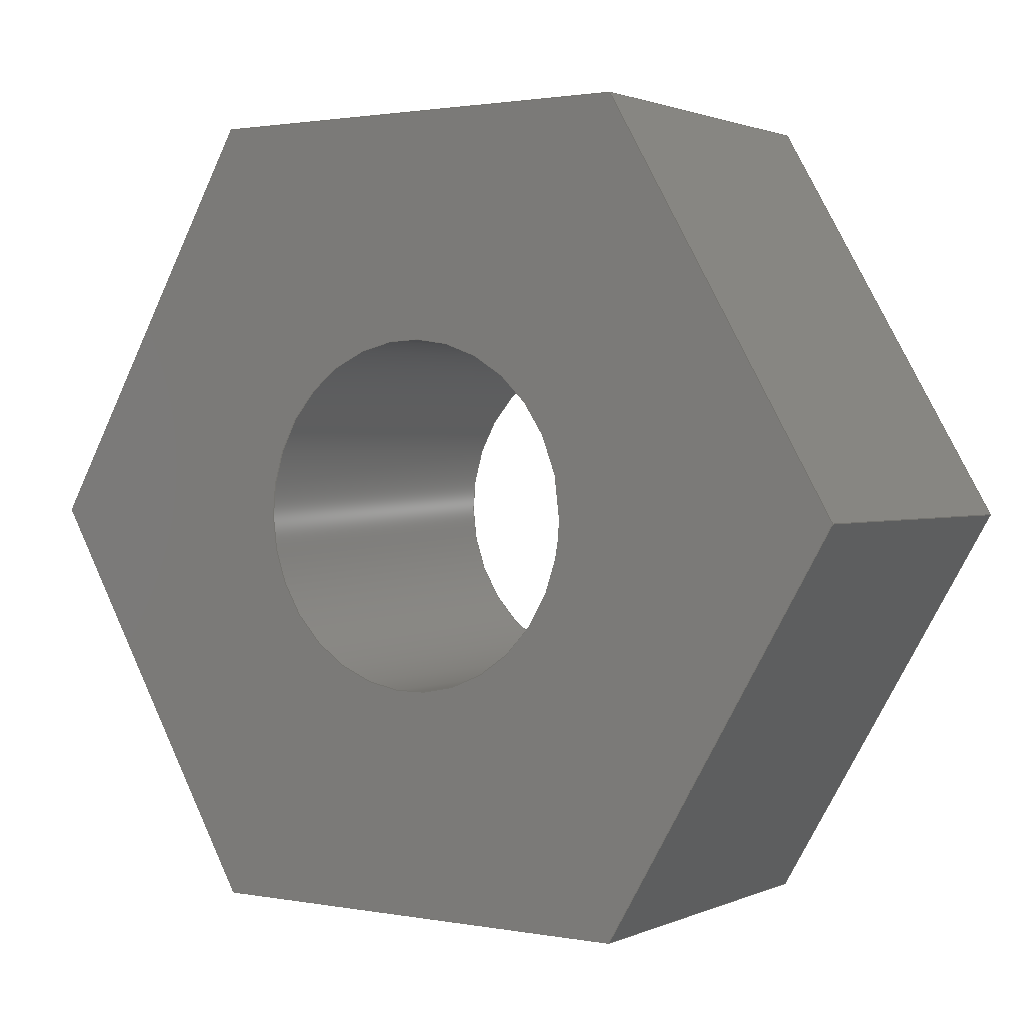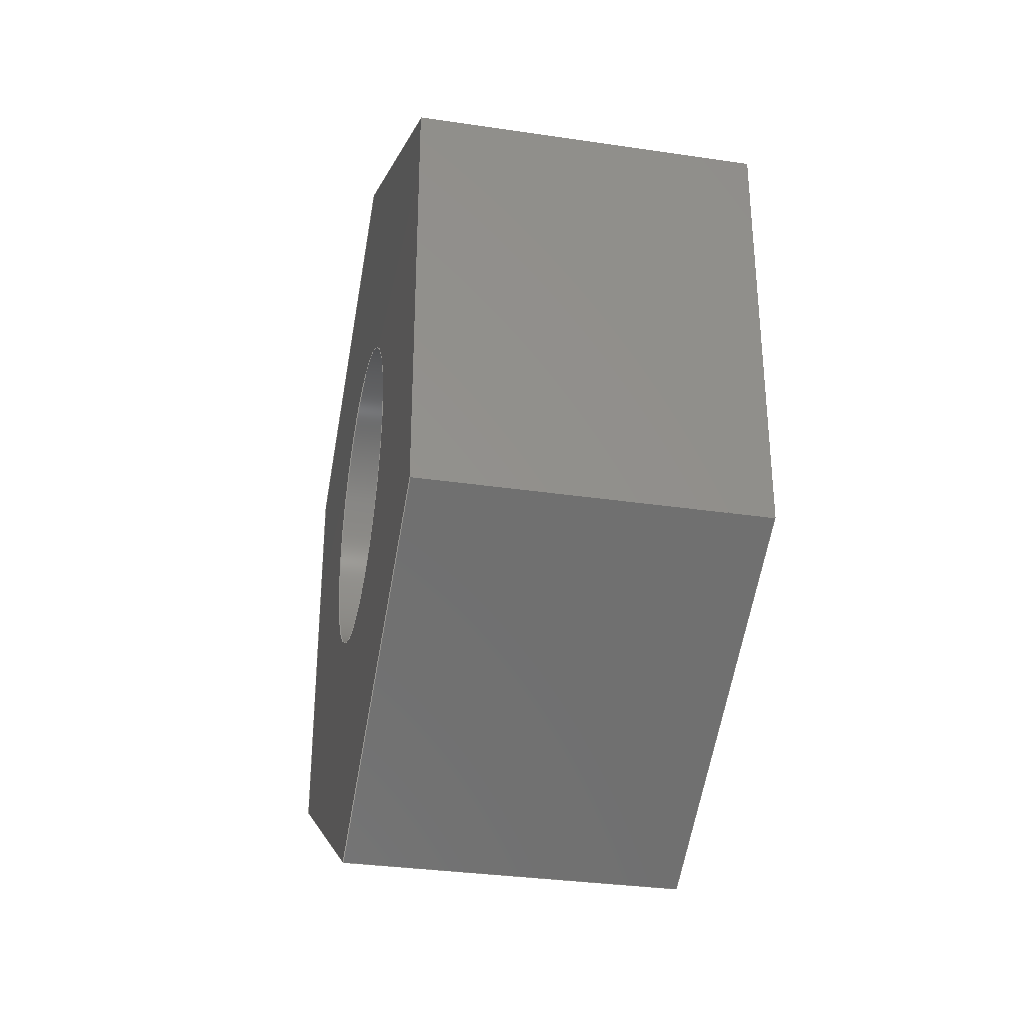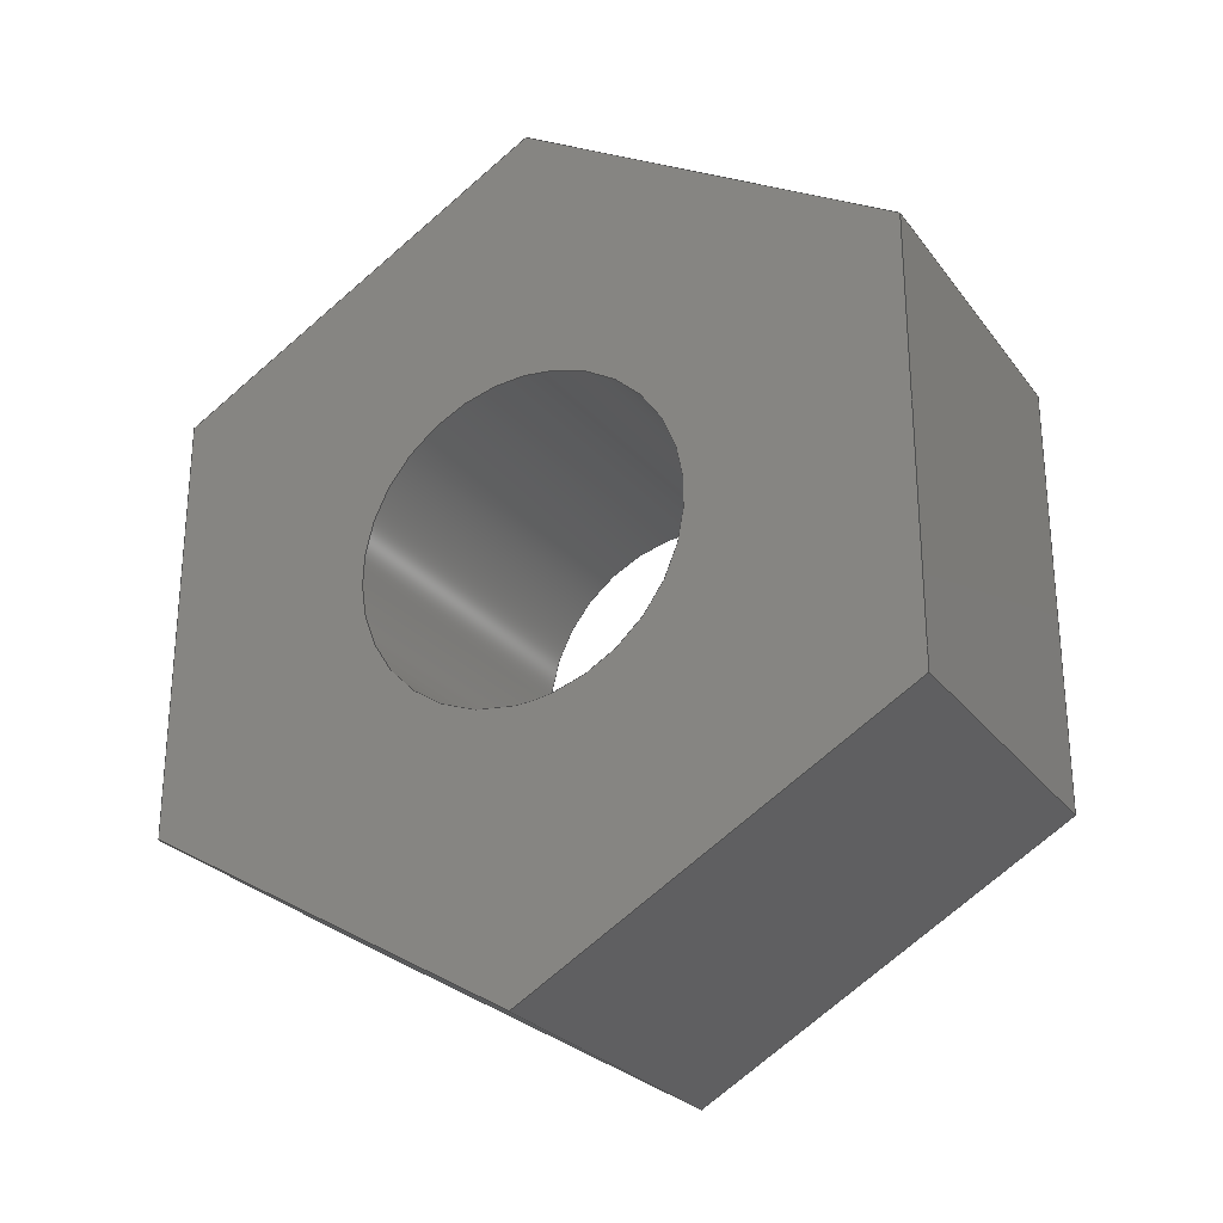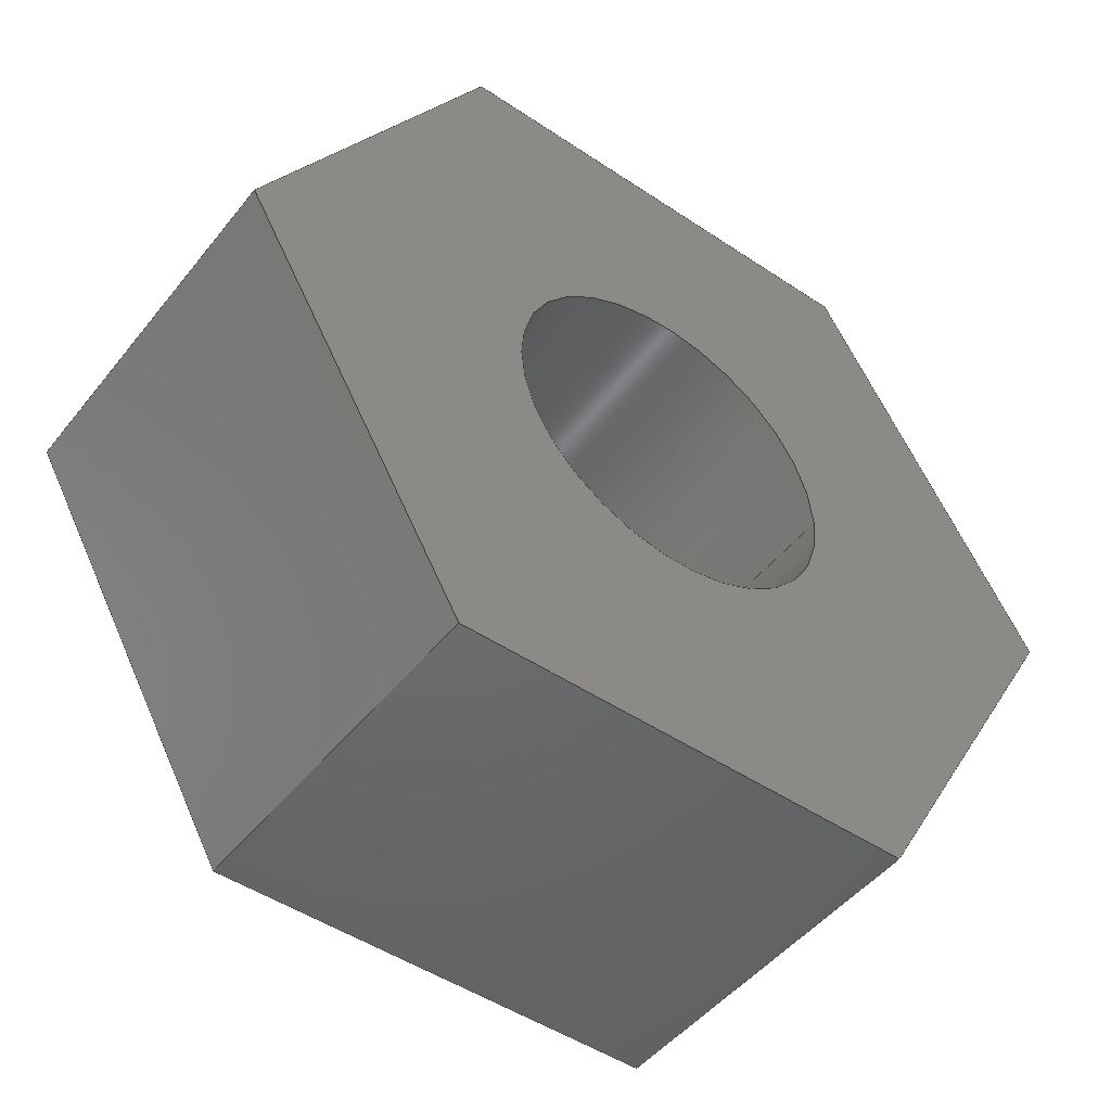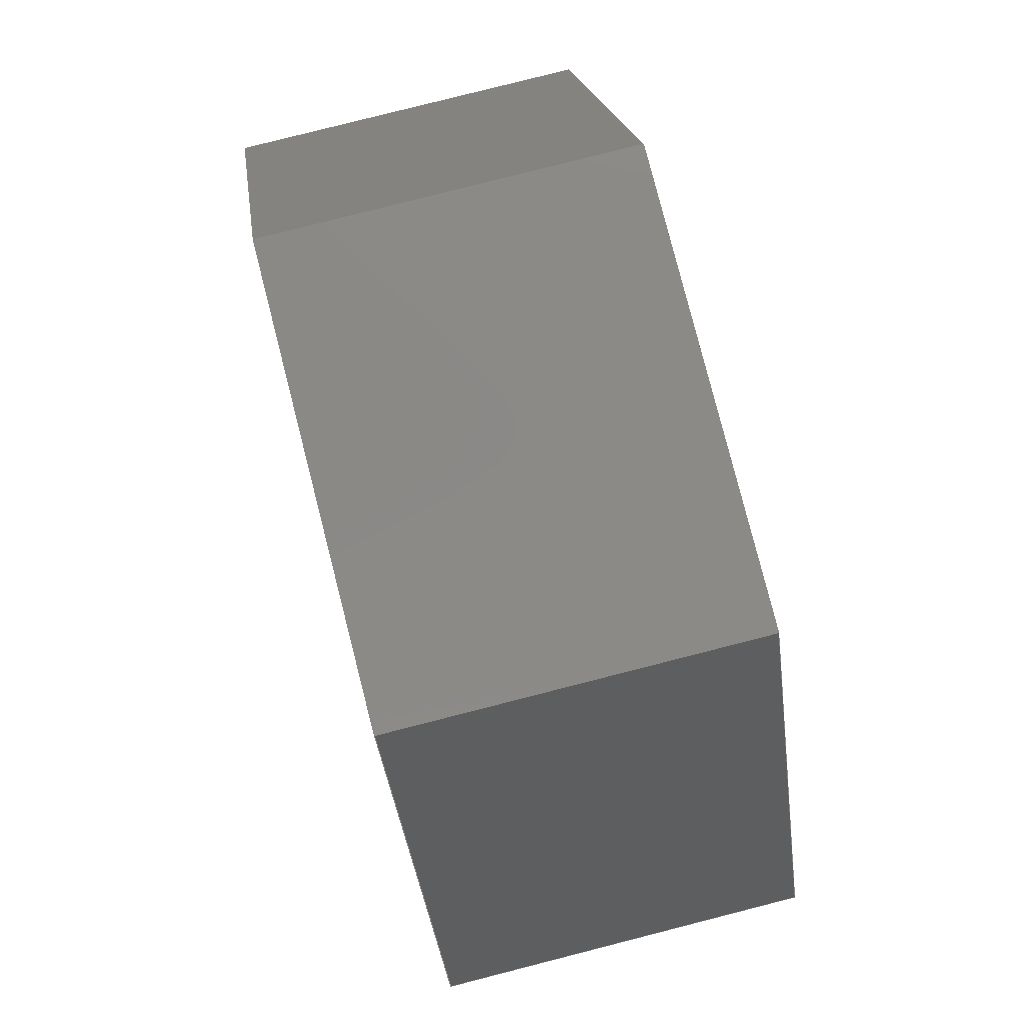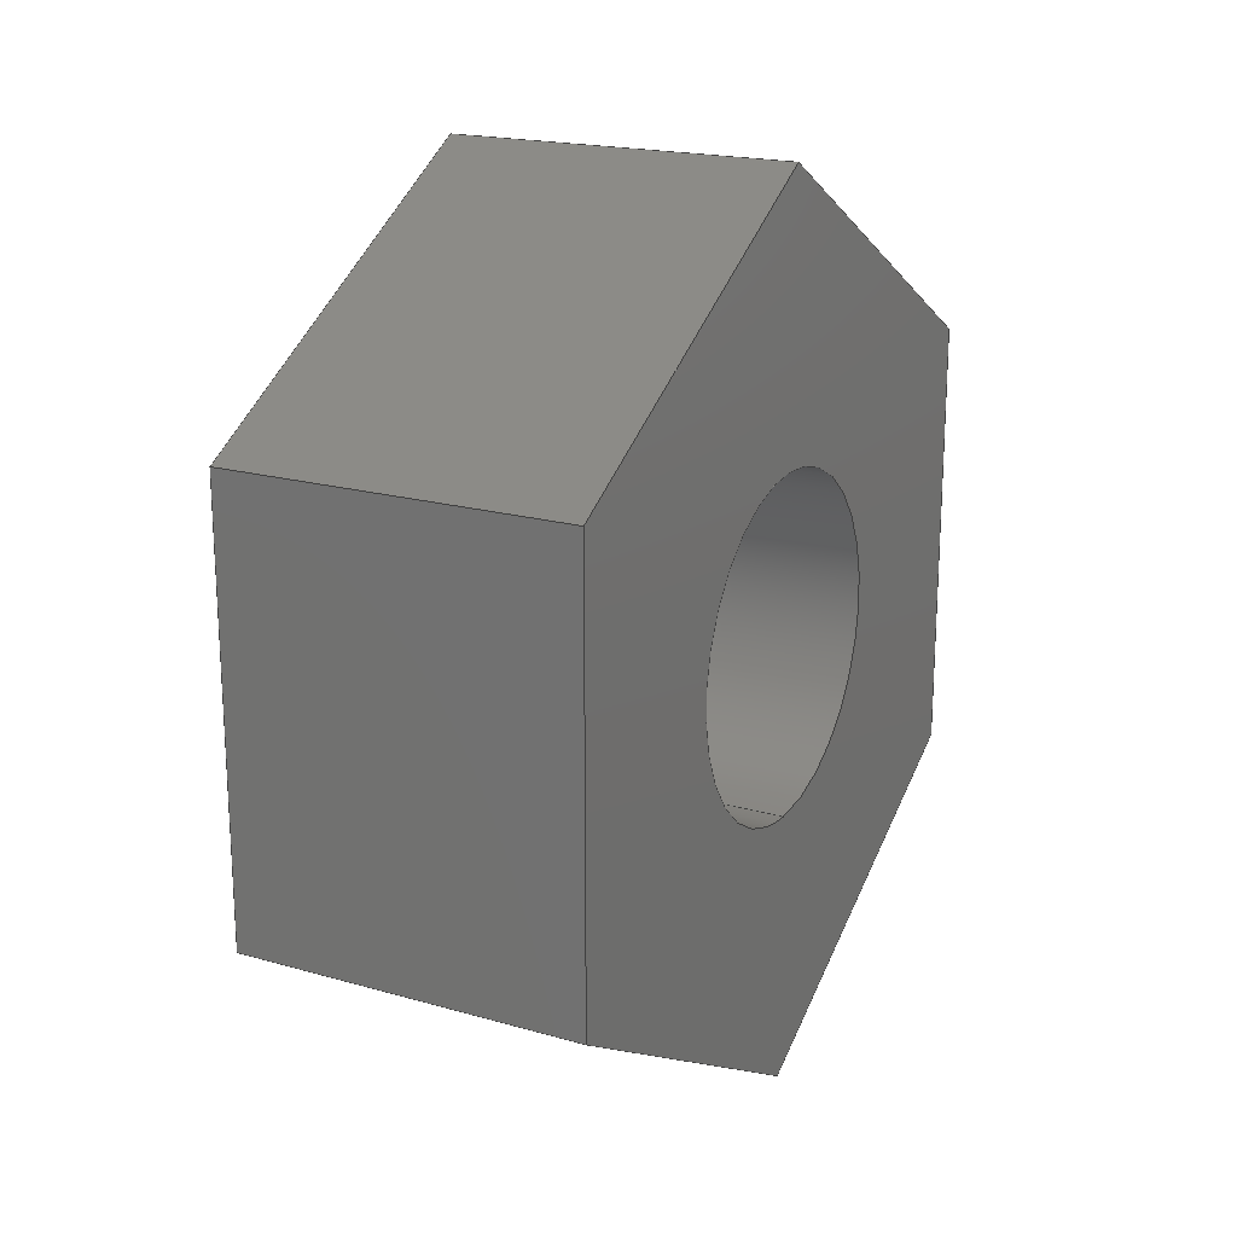
<metadata>
{"format":"iges","ext":"igs","renderer":"f3d","projection":"perspective","resolution":1024,"background":"white","views":[{"elev":1.5,"azim":-56.4,"up":"+Z"},{"elev":-32.3,"azim":-11.7,"up":"+Y"},{"elev":-26.4,"azim":118.7,"up":"+Y"},{"elev":-48.4,"azim":-126.8,"up":"+Z"},{"elev":79.9,"azim":165.7,"up":"+Z"},{"elev":19.3,"azim":-151.9,"up":"+Y"}]}
</metadata>
<code>

,,9HM3 nut v3,9HM3 nut v3,7Hunknown,7Hunknown,32,38,7,99,15,,1,2,2HMM,
1,0.08,15H2.025e+07,0.01,1e+04,7Hunknown,7Hunknown,11,0,15H202404
19.2;
     186       1                                                00000000
     186            -111       1       0                               0
     514       2                                                00010000
     514                       1       1                               0
     510       3                                                00010000
     510            -111       1       1                               0
     510       4                                                00010000
     510            -111       1       1                               0
     510       5                                                00010000
     510            -111       1       1                               0
     510       6                                                00010000
     510            -111       1       1                               0
     510       7                                                00010000
     510            -111       1       1                               0
     510       8                                                00010000
     510            -111       1       1                               0
     510       9                                                00010000
     510            -111       1       1                               0
     510      10                                                00010000
     510            -111       1       1                               0
     510      11                                                00010000
     510            -111       1       1                               0
     508      12                                                00010000
     508                       1       1                               0
     508      13                                                00010000
     508                       1       1                               0
     508      14                                                00010000
     508                       1       1                               0
     508      15                                                00010000
     508                       1       1                               0
     508      16                                                00010000
     508                       1       1                               0
     508      17                                                00010000
     508                       1       1                               0
     508      18                                                00010000
     508                       1       1                               0
     508      19                                                00010000
     508                       2       1                               0
     508      21                                                00010000
     508                       1       1                               0
     508      22                                                00010000
     508                       2       1                               0
     508      24                                                00010000
     508                       1       1                               0
     126      25                                                00010000
     126       0              10       0                               0
     126      35                                                00010000
     126       0               2       0                               0
     126      37                                                00010000
     126       0              10       0                               0
     126      47                                                00010000
     126       0               4       0                               0
     126      51                                                00010000
     126       0               3       0                               0
     126      54                                                00010000
     126       0               4       0                               0
     126      58                                                00010000
     126       0               3       0                               0
     126      61                                                00010000
     126       0               4       0                               0
     126      65                                                00010000
     126       0               4       0                               0
     126      69                                                00010000
     126       0               3       0                               0
     126      72                                                00010000
     126       0               5       0                               0
     126      77                                                00010000
     126       0               4       0                               0
     126      81                                                00010000
     126       0               3       0                               0
     126      84                                                00010000
     126       0               5       0                               0
     126      89                                                00010000
     126       0               4       0                               0
     126      93                                                00010000
     126       0               3       0                               0
     126      96                                                00010000
     126       0               4       0                               0
     126     100                                                00010000
     126       0               4       0                               0
     126     104                                                00010000
     126       0               3       0                               0
     126     107                                                00010000
     126       0               5       0                               0
     126     112                                                00010000
     126       0               4       0                               0
     128     116                                                00010000
     128       0    -111      12       0                               0
     128     128                                                00010000
     128       0    -111       6       0                               0
     128     134                                                00010000
     128       0    -111       6       0                               0
     128     140                                                00010000
     128       0    -111       6       0                               0
     128     146                                                00010000
     128       0    -111       6       0                               0
     128     152                                                00010000
     128       0    -111       6       0                               0
     128     158                                                00010000
     128       0    -111       6       0                               0
     128     164                                                00010000
     128       0    -111       6       0                               0
     128     170                                                00010000
     128       0    -111       6       0                               0
     502     176                                                00010000
     502                      10       1                               0
     504     186                                                00010001
     504                       6       1                               0
     406     192                                                00000000
     406                       1      15                               0
     314     193                                                00000200
     314                       2       0                               0
186,3,1,0,0,1,109;                                                     1
514,9,5,1,7,1,9,1,11,1,13,1,15,1,17,1,19,1,21,1;                       3
510,87,1,1,23;                                                         5
510,89,1,1,25;                                                         7
510,91,1,1,27;                                                         9
510,93,1,1,29;                                                        11
510,95,1,1,31;                                                        13
510,97,1,1,33;                                                        15
510,99,1,1,35;                                                        17
510,101,2,1,37,39;                                                    19
510,103,2,1,41,43;                                                    21
508,4,0,107,1,0,0,0,107,2,1,0,0,107,3,1,0,0,107,2,0,0;                23
508,4,0,107,4,0,0,0,107,5,1,0,0,107,6,0,0,0,107,7,0,0;                25
508,4,0,107,8,0,0,0,107,7,1,0,0,107,9,0,0,0,107,10,0,0;               27
508,4,0,107,11,0,0,0,107,10,1,0,0,107,12,0,0,0,107,13,0,0;            29
508,4,0,107,14,0,0,0,107,13,1,0,0,107,15,0,0,0,107,16,0,0;            31
508,4,0,107,17,0,0,0,107,16,1,0,0,107,18,0,0,0,107,19,0,0;            33
508,4,0,107,20,0,0,0,107,19,1,0,0,107,21,0,0,0,107,5,0,0;             35
508,6,0,107,21,1,0,0,107,18,1,0,0,107,15,1,0,0,107,12,1,0,0,107,      37
9,1,0,0,107,6,1,0;                                                    37
508,1,0,107,1,1,0;                                                    39
508,6,0,107,20,1,0,0,107,4,1,0,0,107,8,1,0,0,107,11,1,0,0,107,        41
14,1,0,0,107,17,1,0;                                                  41
508,1,0,107,3,0,0;                                                    43
126,8,2,0,1,0,0,-3.142,-3.142,                  45
-3.142,-1.571,-1.571,0,0,            45
1.571,1.571,3.142,                     45
3.142,3.142,1,0.7071,1,            45
0.7071,1,0.7071,1,0.7071,1,       45
2.4,-1.25,1.531D-16,2.4,-1.25,1.25,2.4,                    45
7.654D-17,1.25,2.4,1.25,1.25,2.4,1.25,0,2.4,1.25,         45
-1.25,2.4,7.654D-17,-1.25,2.4,-1.25,-1.25,2.4,-1.25,       45
-1.531D-16,-3.142,3.142,0,0,       45
0;                                                                   45
126,1,1,0,0,1,0,-1.92,-1.92,0.16,0.16,1,1,2.4,-1.25,0,-0.2,        47
-1.25,0,-1.92,0.16,0,0,0;                                         47
126,8,2,0,1,0,0,-3.142,-3.142,                  49
-3.142,-1.571,-1.571,0,0,            49
1.571,1.571,3.142,                     49
3.142,3.142,1,0.7071,1,            49
0.7071,1,0.7071,1,0.7071,1,       49
-0.2,-1.25,1.531D-16,-0.2,-1.25,1.25,-0.2,                 49
7.654D-17,1.25,-0.2,1.25,1.25,-0.2,1.25,0,-0.2,1.25,      49
-1.25,-0.2,7.654D-17,-1.25,-0.2,-1.25,-1.25,-0.2,          49
-1.25,-1.531D-16,-3.142,3.142,       49
0,0,0;                                                             49
126,1,1,0,0,1,0,-0.241,-0.241,                51
0.08805,0.08805,1,1,-0.2,                     51
-3.291,-3.691D-14,-0.2,-1.645,       51
2.85,-0.241,0.08805,0,0,0;      51
126,1,1,0,0,1,0,-0.02,-0.02,0.24,0.24,1,1,-0.2,                     53
-3.291,-3.65D-14,2.4,-3.291,         53
-3.65D-14,-0.02,0.24,0,0,0;                             53
126,1,1,0,0,1,0,-0.08805,-0.08805,              55
0.241,0.241,1,1,2.4,-1.645,      55
2.85,2.4,-3.291,-3.719D-14,         55
-0.08805,0.241,0,0,0;                       55
126,1,1,0,0,1,0,-0.02,-0.02,0.24,0.24,1,1,-0.2,                     57
-1.645,2.85,2.4,-1.645,             57
2.85,-0.02,0.24,0,0,0;                                 57
126,1,1,0,0,1,0,-0.241,-0.241,                59
0.08805,0.08805,1,1,-0.2,                       59
-1.645,2.85,-0.2,1.645,             59
2.85,-0.241,0.08805,0,0,0;       59
126,1,1,0,0,1,0,-0.08805,-0.08805,                61
0.241,0.241,1,1,2.4,1.645,       61
2.85,2.4,-1.645,2.85,              61
-0.08805,0.241,0,0,0;                        61
126,1,1,0,0,1,0,-0.02,-0.02,0.24,0.24,1,1,-0.2,                     63
1.645,2.85,2.4,1.645,               63
2.85,-0.02,0.24,0,0,0;                                 63
126,1,1,0,0,1,0,-0.241,-0.241,                65
0.08805,0.08805,1,1,-0.2,                     65
1.645,2.85,-0.2,3.291,              65
2.609D-14,-0.241,0.08805,0,        65
0,0;                                                                65
126,1,1,0,0,1,0,-0.08805,-0.08805,              67
0.241,0.241,1,1,2.4,3.291,       67
2.581D-14,2.4,1.645,2.85,           67
-0.08805,0.241,0,0,0;                       67
126,1,1,0,0,1,0,-0.02,-0.02,0.24,0.24,1,1,-0.2,                     69
3.291,2.637D-14,2.4,3.291,           69
2.637D-14,-0.02,0.24,0,0,0;                             69
126,1,1,0,0,1,0,-0.241,-0.241,                71
0.08805,0.08805,1,1,-0.2,                     71
3.291,2.609D-14,-0.2,1.645,          71
-2.85,-0.241,0.08805,0,0,        71
0;                                                                   71
126,1,1,0,0,1,0,-0.08805,-0.08805,              73
0.241,0.241,1,1,2.4,1.645,       73
-2.85,2.4,3.291,2.609D-14,          73
-0.08805,0.241,0,0,0;                       73
126,1,1,0,0,1,0,-0.02,-0.02,0.24,0.24,1,1,-0.2,                     75
1.645,-2.85,2.4,1.645,              75
-2.85,-0.02,0.24,0,0,0;                                75
126,1,1,0,0,1,0,-0.241,-0.241,                77
0.08805,0.08805,1,1,-0.2,1.645,      77
-2.85,-0.2,-1.645,-2.85,           77
-0.241,0.08805,0,0,0;                        77
126,1,1,0,0,1,0,-0.08805,-0.08805,                79
0.241,0.241,1,1,2.4,-1.645,      79
-2.85,2.4,1.645,-2.85,             79
-0.08805,0.241,0,0,0;                        79
126,1,1,0,0,1,0,-0.02,-0.02,0.24,0.24,1,1,-0.2,                     81
-1.645,-2.85,2.4,-1.645,            81
-2.85,-0.02,0.24,0,0,0;                                81
126,1,1,0,0,1,0,-0.241,-0.241,                83
0.08805,0.08805,1,1,-0.2,                     83
-1.645,-2.85,-0.2,-3.291,           83
-3.678D-14,-0.241,0.08805,0,       83
0,0;                                                                83
126,1,1,0,0,1,0,-0.08805,-0.08805,              85
0.241,0.241,1,1,2.4,-3.291,      85
-3.678D-14,2.4,-1.645,-2.85,        85
-0.08805,0.241,0,0,0;                       85
128,1,8,1,2,0,1,0,0,1,-0.16,-0.16,1.92,1.92,-3.142,        87
-3.142,-3.142,-1.571,                 87
-1.571,0,0,1.571,1.571,               87
3.142,3.142,3.142,1,1,             87
0.7071,0.7071,1,1,0.7071,          87
0.7071,1,1,0.7071,0.7071,1,       87
1,0.7071,0.7071,1,1,-0.2,-1.25,0,2.4,       87
-1.25,0,-0.2,-1.25,-1.25,2.4,-1.25,-1.25,-0.2,0,-1.25,2.4,0,       87
-1.25,-0.2,1.25,-1.25,2.4,1.25,-1.25,-0.2,1.25,0,2.4,1.25,0,        87
-0.2,1.25,1.25,2.4,1.25,1.25,-0.2,0,1.25,2.4,0,1.25,-0.2,           87
-1.25,1.25,2.4,-1.25,1.25,-0.2,-1.25,0,2.4,-1.25,0,-0.16,1.92,      87
-3.142,3.142;                                   87
128,1,1,1,1,0,0,1,0,0,-0.01255,-0.01255,        89
0.3185,0.3185,-0.021,-0.021,0.241,0.241,        89
1,1,1,1,-0.21,-1.64,2.859,-0.21,           89
-3.296,-0.00866,2.41,-1.64,        89
2.859,2.41,-3.296,-0.00866,         89
-0.01255,0.3185,-0.021,0.241;                   89
128,1,1,1,1,0,0,1,0,0,-0.01255,-0.01255,        91
0.3185,0.3185,-0.021,-0.021,0.241,0.241,        91
1,1,1,1,-0.21,1.655,2.85,-0.21,            91
-1.655,2.85,2.41,1.655,             91
2.85,2.41,-1.655,2.85,             91
-0.01255,0.3185,-0.021,0.241;                   91
128,1,1,1,1,0,0,1,0,0,-0.01255,-0.01255,        93
0.3185,0.3185,-0.021,-0.021,0.241,0.241,        93
1,1,1,1,-0.21,3.296,-0.00866,-0.21,        93
1.64,2.859,2.41,3.296,              93
-0.00866,2.41,1.64,2.859,          93
-0.01255,0.3185,-0.021,0.241;                   93
128,1,1,1,1,0,0,1,0,0,-0.01255,-0.01255,        95
0.3185,0.3185,-0.021,-0.021,0.241,0.241,        95
1,1,1,1,-0.21,1.64,-2.859,-0.21,           95
3.296,0.00866,2.41,1.64,           95
-2.859,2.41,3.296,0.00866,          95
-0.01255,0.3185,-0.021,0.241;                   95
128,1,1,1,1,0,0,1,0,0,-0.01255,-0.01255,        97
0.3185,0.3185,-0.021,-0.021,0.241,0.241,        97
1,1,1,1,-0.21,-1.655,-2.85,-0.21,          97
1.655,-2.85,2.41,-1.655,            97
-2.85,2.41,1.655,-2.85,            97
-0.01255,0.3185,-0.021,0.241;                   97
128,1,1,1,1,0,0,1,0,0,-0.01255,-0.01255,        99
0.3185,0.3185,-0.021,-0.021,0.241,0.241,        99
1,1,1,1,-0.21,-3.296,0.00866,-0.21,        99
-1.64,-2.859,2.41,-3.296,           99
0.00866,2.41,-1.64,-2.859,         99
-0.01255,0.3185,-0.021,0.241;                   99
128,1,1,1,1,0,0,1,0,0,-0.3301,-0.3301,         101
0.3301,0.3301,-0.286,-0.286,0.286,0.286,       101
1,1,1,1,2.4,-3.301,-2.86,2.4,             101
3.301,-2.86,2.4,-3.301,            101
2.86,2.4,3.301,2.86,              101
-0.3301,0.3301,-0.286,0.286;                   101
128,1,1,1,1,0,0,1,0,0,-0.3301,-0.3301,         103
0.3301,0.3301,-0.286,-0.286,0.286,0.286,       103
1,1,1,1,-0.2,3.301,-2.86,-0.2,            103
-3.301,-2.86,-0.2,3.301,           103
2.86,-0.2,-3.301,2.86,            103
-0.3301,0.3301,-0.286,0.286;                   103
502,14,2.4,-1.25,1.531D-16,-0.2,-1.25,                    105
1.531D-16,-0.2,-3.291,                         105
-3.674D-14,-0.2,-1.645,2.85,       105
2.4,-3.291,-3.673D-14,2.4,                     105
-1.645,2.85,-0.2,1.645,            105
2.85,2.4,1.645,2.85,-0.2,         105
3.291,2.593D-14,2.4,3.291,          105
2.593D-14,-0.2,1.645,-2.85,        105
2.4,1.645,-2.85,-0.2,-1.645,       105
-2.85,2.4,-1.645,-2.85;           105
504,21,45,105,1,105,1,47,105,1,105,2,49,105,2,105,2,51,105,3,        107
105,4,53,105,3,105,5,55,105,6,105,5,57,105,4,105,6,59,105,4,105,     107
7,61,105,8,105,6,63,105,7,105,8,65,105,7,105,9,67,105,10,105,8,      107
69,105,9,105,10,71,105,9,105,11,73,105,12,105,10,75,105,11,105,      107
12,77,105,11,105,13,79,105,14,105,12,81,105,13,105,14,83,105,13,     107
105,3,85,105,5,105,14;                                               107
406,1,5HBody1;                                                       109
314,62.75,62.75,62.75,13HSteel      111
- Satin;                                                             111
S      1G      3D    112P    194
</code>
